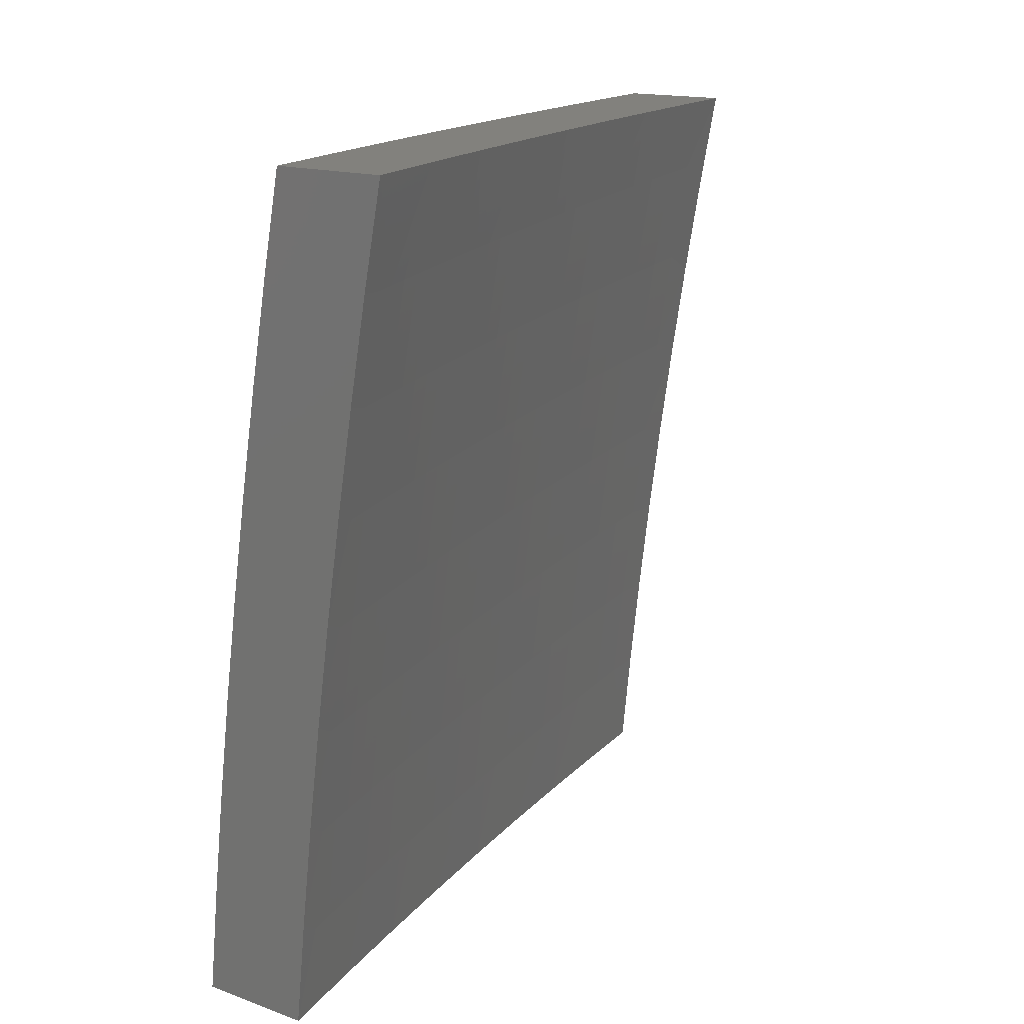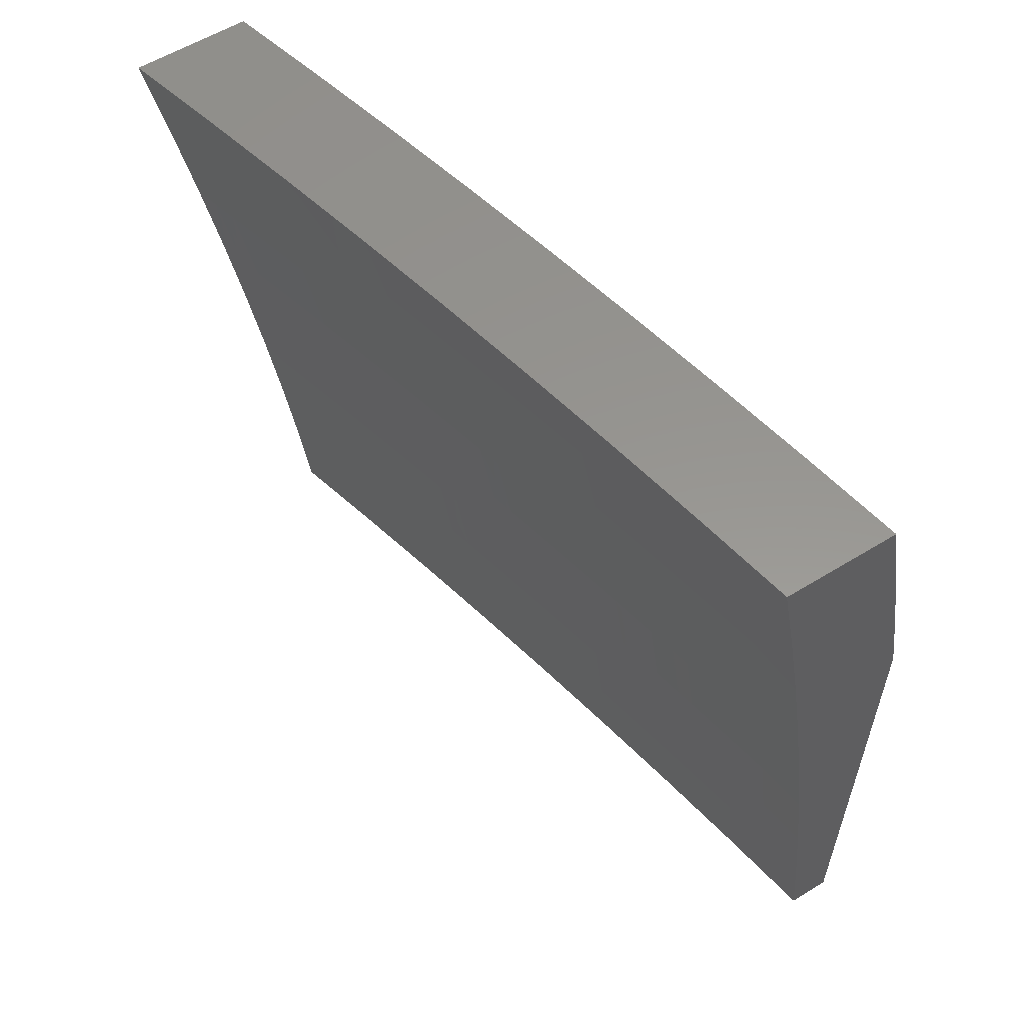
<metadata>
{"format":"stl","ext":"stl","renderer":"f3d","projection":"perspective","resolution":1024,"background":"white","views":[{"elev":15.5,"azim":-143.1,"up":"+Y"},{"elev":57.9,"azim":-32.5,"up":"+Y"}]}
</metadata>
<code>
# stl→obj: 393 verts, 782 faces
v 10.86 1.126 -3
v 10.87 1.115 -2.969
v 10.87 1 -3
v 10.88 1.115 -2.937
v 10.91 1 -2.863
v 10.88 1.116 -2.906
v 10.89 1.117 -2.875
v 10.88 1.243 -2.875
v 10.88 1.244 -2.843
v 10.87 1.37 -2.843
v 10.88 1.371 -2.812
v 10.85 1.497 -2.843
v 10.86 1.499 -2.812
v 10.83 1.624 -2.843
v 10.84 1.625 -2.812
v 10.82 1.753 -2.812
v 10.83 1.754 -2.781
v 10.8 1.882 -2.781
v 10.81 1.883 -2.749
v 10.79 2 -2.752
v 10.82 1.884 -2.718
v 10.82 1.886 -2.687
v 10.84 1.757 -2.718
v 10.85 1.758 -2.687
v 10.86 1.629 -2.718
v 10.87 1.63 -2.687
v 10.89 1.503 -2.687
v 10.89 1.504 -2.656
v 10.91 1.376 -2.656
v 10.92 1.377 -2.624
v 10.93 1.249 -2.656
v 10.94 1.25 -2.624
v 10.94 1.122 -2.656
v 10.95 1.123 -2.624
v 10.97 1 -2.588
v 10.96 1.124 -2.593
v 10.96 1.124 -2.562
v 10.95 1.251 -2.562
v 10.96 1.252 -2.53
v 10.94 1.379 -2.53
v 10.95 1.38 -2.499
v 10.92 1.508 -2.53
v 10.93 1.509 -2.499
v 10.9 1.635 -2.53
v 10.91 1.636 -2.499
v 10.89 1.764 -2.499
v 10.89 1.765 -2.468
v 10.87 1.894 -2.468
v 10.88 1.895 -2.437
v 10.85 2 -2.502
v 10.87 2 -2.377
v 10.85 1.24 -2.969
v 10.84 1.251 -3
v 10.84 1.366 -2.969
v 10.83 1.377 -3
v 10.82 1.493 -2.969
v 10.81 1.502 -3
v 10.8 1.62 -2.969
v 10.79 1.627 -3
v 10.78 1.747 -2.969
v 10.77 1.751 -3
v 10.76 1.874 -2.969
v 10.75 1.876 -3
v 10.73 2 -3
v 10.77 1.875 -2.937
v 10.76 2 -2.876
v 10.77 1.877 -2.906
v 10.78 1.878 -2.875
v 10.8 1.749 -2.906
v 10.8 1.751 -2.875
v 10.82 1.622 -2.906
v 10.82 1.623 -2.875
v 10.84 1.496 -2.875
v 10.8 1.881 -2.812
v 10.79 1.879 -2.843
v 10.82 2 -2.627
v 10.83 1.887 -2.656
v 10.85 1.759 -2.656
v 10.88 1.631 -2.656
v 10.9 1.505 -2.624
v 10.93 1.378 -2.593
v 10.94 1.251 -2.593
v 10.85 1.891 -2.562
v 10.85 1.889 -2.593
v 10.84 1.888 -2.624
v 10.86 1.76 -2.624
v 10.9 2 -2.252
v 10.9 1.899 -2.312
v 10.89 1.897 -2.374
v 10.9 1.766 -2.437
v 10.92 1.637 -2.468
v 10.94 1.51 -2.468
v 10.95 1.381 -2.468
v 10.96 1.253 -2.499
v 10.97 1.125 -2.53
v 10.92 2 -2.126
v 10.93 1.904 -2.187
v 10.92 1.902 -2.249
v 10.93 1.77 -2.312
v 10.91 1.768 -2.374
v 10.94 1.64 -2.374
v 10.92 1.638 -2.437
v 10.95 1.512 -2.374
v 10.94 1.511 -2.437
v 10.97 1.383 -2.374
v 10.96 1.382 -2.437
v 10.98 1.254 -2.437
v 10.97 1.254 -2.468
v 10.98 1.126 -2.468
v 10.98 1.126 -2.499
v 11 1 -2.449
v 10.94 2 -2
v 10.95 1.907 -2.062
v 10.94 1.905 -2.125
v 10.95 1.774 -2.187
v 10.94 1.772 -2.249
v 10.96 1.643 -2.249
v 10.95 1.642 -2.312
v 10.98 1.516 -2.249
v 10.97 1.514 -2.312
v 11 1.387 -2.249
v 10.98 1.385 -2.312
v 11 1.312 -2.28
v 11 1.269 -2.307
v 10.96 1.918 -2
v 10.97 1.837 -2
v 10.97 1.778 -2.062
v 10.99 1.755 -2
v 10.99 1.649 -2.062
v 11 1.673 -2
v 11 1.635 -2.034
v 11 1.597 -2.068
v 10.98 1.647 -2.125
v 10.96 1.776 -2.125
v 11 1.559 -2.1
v 11 1.519 -2.132
v 10.97 1.645 -2.187
v 10.99 1.518 -2.187
v 11 1.479 -2.163
v 11 1.438 -2.194
v 11 1.397 -2.223
v 11 1.355 -2.252
v 11 1.226 -2.333
v 10.99 1.256 -2.374
v 11 1.181 -2.358
v 11 1.137 -2.382
v 10.99 1.127 -2.437
v 11 1.092 -2.405
v 11 1.046 -2.428
v 10.94 1 -2.725
v 10.94 1.122 -2.687
v 10.92 1.248 -2.687
v 10.91 1.375 -2.687
v 10.88 1.502 -2.718
v 10.85 1.628 -2.749
v 10.83 1.755 -2.749
v 10.91 1.119 -2.781
v 10.92 1.12 -2.749
v 10.93 1.121 -2.718
v 10.91 1.247 -2.718
v 10.86 1.241 -2.937
v 10.85 1.367 -2.937
v 10.87 1.242 -2.906
v 10.85 1.368 -2.906
v 10.83 1.494 -2.937
v 10.9 1.118 -2.843
v 10.91 1.118 -2.812
v 10.9 1.246 -2.781
v 10.91 1.246 -2.749
v 10.89 1.373 -2.749
v 10.9 1.374 -2.718
v 10.87 1.501 -2.749
v 10.89 1.245 -2.812
v 10.86 1.369 -2.875
v 10.88 1.372 -2.781
v 10.93 1.379 -2.562
v 10.91 1.506 -2.593
v 10.88 1.632 -2.624
v 10.84 1.495 -2.906
v 10.81 1.621 -2.937
v 10.79 1.748 -2.937
v 10.87 1.5 -2.781
v 10.92 1.507 -2.562
v 10.9 1.634 -2.562
v 10.88 1.763 -2.53
v 10.87 1.893 -2.499
v 10.85 1.627 -2.781
v 10.89 1.633 -2.593
v 10.87 1.761 -2.593
v 10.81 1.752 -2.843
v 10.88 1.762 -2.562
v 10.86 1.892 -2.53
v 10.61 1.876 -3
v 10.62 1.873 -2.969
v 10.58 2 -3
v 10.62 1.874 -2.937
v 10.62 2 -2.876
v 10.63 1.876 -2.906
v 10.64 1.877 -2.875
v 10.66 1.749 -2.875
v 10.67 1.75 -2.843
v 10.69 1.621 -2.843
v 10.7 1.623 -2.812
v 10.72 1.494 -2.812
v 10.73 1.495 -2.781
v 10.74 1.367 -2.781
v 10.75 1.368 -2.75
v 10.77 1.241 -2.75
v 10.77 1.241 -2.718
v 10.79 1.114 -2.718
v 10.8 1.115 -2.687
v 10.79 1 -2.752
v 10.82 1 -2.627
v 10.63 1.751 -3
v 10.64 1.745 -2.969
v 10.65 1.746 -2.937
v 10.67 1.618 -2.937
v 10.68 1.619 -2.906
v 10.7 1.491 -2.906
v 10.7 1.492 -2.875
v 10.72 1.364 -2.875
v 10.73 1.365 -2.843
v 10.74 1.238 -2.843
v 10.75 1.239 -2.812
v 10.77 1.112 -2.812
v 10.77 1.112 -2.781
v 10.78 1.113 -2.75
v 10.65 1.627 -3
v 10.66 1.617 -2.969
v 10.69 1.49 -2.937
v 10.71 1.363 -2.906
v 10.74 1.237 -2.875
v 10.76 1.111 -2.843
v 10.76 1 -2.876
v 10.67 1.502 -3
v 10.68 1.489 -2.969
v 10.71 1.362 -2.937
v 10.73 1.236 -2.906
v 10.75 1.11 -2.875
v 10.69 1.377 -3
v 10.7 1.361 -2.969
v 10.72 1.235 -2.937
v 10.74 1.109 -2.906
v 10.7 1.251 -3
v 10.71 1.234 -2.969
v 10.74 1.108 -2.937
v 10.72 1.126 -3
v 10.73 1.108 -2.969
v 10.73 1 -3
v 10.85 1 -2.502
v 10.82 1.118 -2.562
v 10.82 1.117 -2.593
v 10.81 1.116 -2.624
v 10.8 1.244 -2.624
v 10.79 1.243 -2.656
v 10.77 1.371 -2.656
v 10.77 1.37 -2.687
v 10.75 1.498 -2.687
v 10.74 1.497 -2.718
v 10.72 1.626 -2.718
v 10.71 1.625 -2.75
v 10.69 1.754 -2.75
v 10.69 1.752 -2.781
v 10.66 1.881 -2.781
v 10.65 1.88 -2.812
v 10.65 2 -2.752
v 10.88 1 -2.377
v 10.85 1.12 -2.437
v 10.85 1.12 -2.468
v 10.84 1.119 -2.499
v 10.82 1.247 -2.499
v 10.82 1.246 -2.531
v 10.8 1.375 -2.531
v 10.79 1.374 -2.562
v 10.78 1.502 -2.562
v 10.77 1.501 -2.593
v 10.75 1.63 -2.593
v 10.74 1.629 -2.624
v 10.72 1.758 -2.624
v 10.71 1.757 -2.656
v 10.69 1.886 -2.656
v 10.68 1.885 -2.687
v 10.68 2 -2.627
v 10.9 1 -2.252
v 10.88 1.123 -2.312
v 10.86 1.122 -2.374
v 10.84 1.249 -2.437
v 10.83 1.248 -2.468
v 10.81 1.376 -2.468
v 10.81 1.376 -2.499
v 10.79 1.504 -2.499
v 10.78 1.503 -2.531
v 10.76 1.632 -2.531
v 10.76 1.631 -2.562
v 10.74 1.761 -2.562
v 10.73 1.759 -2.593
v 10.71 1.889 -2.593
v 10.7 1.888 -2.624
v 10.93 1 -2.126
v 10.9 1.125 -2.187
v 10.89 1.124 -2.249
v 10.86 1.251 -2.312
v 10.85 1.25 -2.374
v 10.83 1.379 -2.374
v 10.82 1.377 -2.437
v 10.8 1.506 -2.437
v 10.8 1.505 -2.468
v 10.78 1.634 -2.468
v 10.77 1.633 -2.499
v 10.75 1.763 -2.499
v 10.74 1.762 -2.531
v 10.72 1.891 -2.531
v 10.71 1.89 -2.562
v 10.7 2 -2.502
v 10.95 1 -2
v 10.92 1.128 -2.062
v 10.91 1.127 -2.125
v 10.89 1.254 -2.187
v 10.87 1.253 -2.249
v 10.86 1.382 -2.249
v 10.85 1.38 -2.312
v 10.83 1.51 -2.312
v 10.82 1.508 -2.374
v 10.8 1.637 -2.374
v 10.78 1.635 -2.437
v 10.76 1.765 -2.437
v 10.76 1.764 -2.468
v 10.73 1.894 -2.468
v 10.73 1.892 -2.499
v 10.93 1.126 -2
v 10.92 1.251 -2
v 10.91 1.257 -2.062
v 10.9 1.377 -2
v 10.89 1.386 -2.062
v 10.89 1.502 -2
v 10.87 1.516 -2.062
v 10.87 1.627 -2
v 10.85 1.646 -2.062
v 10.85 1.751 -2
v 10.83 1.777 -2.062
v 10.83 1.876 -2
v 10.81 1.907 -2.062
v 10.8 2 -2
v 10.78 2 -2.126
v 10.76 2 -2.252
v 10.79 1.903 -2.187
v 10.8 1.905 -2.125
v 10.73 2 -2.377
v 10.76 1.899 -2.312
v 10.78 1.901 -2.249
v 10.81 1.773 -2.187
v 10.82 1.775 -2.125
v 10.84 1.645 -2.125
v 10.74 1.895 -2.437
v 10.75 1.897 -2.374
v 10.79 1.769 -2.312
v 10.8 1.771 -2.249
v 10.82 1.641 -2.249
v 10.83 1.643 -2.187
v 10.85 1.513 -2.187
v 10.86 1.515 -2.125
v 10.88 1.385 -2.125
v 10.65 1.747 -2.906
v 10.65 1.879 -2.843
v 10.68 1.751 -2.812
v 10.67 1.882 -2.75
v 10.68 1.884 -2.718
v 10.71 1.756 -2.687
v 10.74 1.628 -2.656
v 10.76 1.5 -2.624
v 10.79 1.373 -2.593
v 10.81 1.245 -2.562
v 10.83 1.118 -2.531
v 10.7 1.755 -2.718
v 10.77 1.767 -2.374
v 10.68 1.62 -2.875
v 10.71 1.624 -2.781
v 10.73 1.496 -2.75
v 10.76 1.369 -2.718
v 10.78 1.242 -2.687
v 10.8 1.115 -2.656
v 10.73 1.627 -2.687
v 10.81 1.639 -2.312
v 10.71 1.493 -2.843
v 10.76 1.499 -2.656
v 10.84 1.511 -2.249
v 10.74 1.366 -2.812
v 10.78 1.372 -2.624
v 10.87 1.383 -2.187
v 10.76 1.24 -2.781
v 10.8 1.245 -2.593
v 10.9 1.256 -2.125
v 11 1 -2
f 1 2 3
f 3 2 4
f 3 4 5
f 5 4 6
f 5 6 7
f 7 6 8
f 7 8 9
f 9 8 10
f 9 10 11
f 11 10 12
f 11 12 13
f 13 12 14
f 13 14 15
f 15 14 16
f 15 16 17
f 17 16 18
f 17 18 19
f 19 18 20
f 19 20 21
f 21 20 22
f 21 22 23
f 23 22 24
f 23 24 25
f 25 24 26
f 25 26 27
f 27 26 28
f 27 28 29
f 29 28 30
f 29 30 31
f 31 30 32
f 31 32 33
f 33 32 34
f 33 34 35
f 35 34 36
f 35 36 37
f 37 36 38
f 37 38 39
f 39 38 40
f 39 40 41
f 41 40 42
f 41 42 43
f 43 42 44
f 43 44 45
f 45 44 46
f 45 46 47
f 47 46 48
f 47 48 49
f 49 48 50
f 49 50 51
f 2 1 52
f 52 1 53
f 52 53 54
f 54 53 55
f 54 55 56
f 56 55 57
f 56 57 58
f 58 57 59
f 58 59 60
f 60 59 61
f 60 61 62
f 62 61 63
f 62 63 64
f 62 64 65
f 65 64 66
f 65 66 67
f 67 66 68
f 67 68 69
f 69 68 70
f 69 70 71
f 71 70 72
f 71 72 73
f 73 72 12
f 73 12 10
f 20 74 66
f 66 74 75
f 66 75 68
f 68 75 70
f 20 76 22
f 22 76 77
f 22 77 24
f 24 77 78
f 24 78 26
f 26 78 79
f 26 79 28
f 28 79 80
f 28 80 30
f 30 80 81
f 30 81 32
f 32 81 82
f 32 82 34
f 34 82 36
f 50 83 76
f 76 83 84
f 76 84 85
f 85 84 86
f 85 86 78
f 78 86 79
f 87 88 51
f 51 88 89
f 51 89 49
f 49 89 90
f 49 90 47
f 47 90 91
f 47 91 45
f 45 91 92
f 45 92 43
f 43 92 93
f 43 93 41
f 41 93 94
f 41 94 39
f 39 94 95
f 39 95 37
f 37 95 35
f 96 97 87
f 87 97 98
f 87 98 88
f 88 98 99
f 88 99 100
f 100 99 101
f 100 101 102
f 102 101 103
f 102 103 104
f 104 103 105
f 104 105 106
f 106 105 107
f 106 107 108
f 108 107 109
f 108 109 110
f 110 109 111
f 110 111 95
f 95 111 35
f 112 113 96
f 96 113 114
f 96 114 97
f 97 114 115
f 97 115 116
f 116 115 117
f 116 117 118
f 118 117 119
f 118 119 120
f 120 119 121
f 120 121 122
f 122 121 123
f 122 123 124
f 112 125 113
f 113 125 126
f 113 126 127
f 127 126 128
f 127 128 129
f 129 128 130
f 129 130 131
f 131 132 129
f 129 132 133
f 129 133 127
f 127 133 134
f 127 134 113
f 113 134 114
f 132 135 133
f 133 135 136
f 133 136 137
f 137 136 138
f 137 138 117
f 117 138 119
f 136 139 138
f 138 139 140
f 138 140 119
f 119 140 121
f 140 141 121
f 121 141 142
f 121 142 123
f 124 143 122
f 122 143 144
f 122 144 105
f 105 144 107
f 143 145 144
f 144 145 146
f 144 146 107
f 107 146 147
f 107 147 109
f 109 147 111
f 146 148 147
f 147 148 149
f 147 149 111
f 35 150 33
f 33 150 151
f 33 151 31
f 31 151 152
f 31 152 29
f 29 152 153
f 29 153 27
f 27 153 154
f 27 154 25
f 25 154 155
f 25 155 23
f 23 155 156
f 23 156 21
f 21 156 19
f 5 157 150
f 150 157 158
f 150 158 159
f 159 158 160
f 159 160 152
f 152 160 153
f 4 2 161
f 161 2 52
f 161 52 162
f 162 52 54
f 162 54 56
f 6 4 163
f 163 4 161
f 163 161 164
f 164 161 162
f 164 162 165
f 165 162 56
f 165 56 58
f 7 166 5
f 5 166 167
f 5 167 157
f 157 167 168
f 157 168 169
f 169 168 170
f 169 170 171
f 171 170 172
f 171 172 154
f 154 172 155
f 7 9 166
f 166 9 173
f 166 173 167
f 167 173 168
f 151 150 159
f 160 158 169
f 169 158 157
f 152 151 159
f 38 36 82
f 108 110 94
f 94 110 95
f 6 163 8
f 8 163 174
f 8 174 10
f 10 174 73
f 174 163 164
f 9 11 173
f 173 11 175
f 173 175 168
f 168 175 170
f 153 160 171
f 171 160 169
f 38 82 176
f 176 82 81
f 176 81 177
f 177 81 80
f 177 80 178
f 178 80 79
f 178 79 86
f 106 108 93
f 93 108 94
f 174 164 179
f 179 164 165
f 179 165 180
f 180 165 58
f 180 58 181
f 181 58 60
f 181 60 65
f 65 60 62
f 11 13 175
f 175 13 182
f 175 182 170
f 170 182 172
f 154 153 171
f 38 176 40
f 40 176 183
f 40 183 42
f 42 183 184
f 42 184 44
f 44 184 185
f 44 185 46
f 46 185 186
f 46 186 48
f 48 186 50
f 183 176 177
f 104 106 92
f 92 106 93
f 120 122 103
f 103 122 105
f 71 73 179
f 179 73 174
f 71 179 180
f 14 12 72
f 13 15 182
f 182 15 187
f 182 187 172
f 172 187 155
f 183 177 188
f 188 177 178
f 188 178 189
f 189 178 86
f 189 86 84
f 102 104 91
f 91 104 92
f 118 120 101
f 101 120 103
f 69 71 180
f 69 180 181
f 14 72 190
f 190 72 70
f 190 70 75
f 156 155 187
f 156 187 17
f 17 187 15
f 183 188 184
f 184 188 191
f 184 191 185
f 185 191 192
f 185 192 186
f 186 192 50
f 191 188 189
f 100 102 90
f 90 102 91
f 116 118 99
f 99 118 101
f 134 133 137
f 134 137 115
f 115 137 117
f 67 69 181
f 67 181 65
f 14 190 16
f 16 190 74
f 16 74 18
f 18 74 20
f 74 190 75
f 19 156 17
f 85 78 77
f 84 83 189
f 189 83 191
f 88 100 89
f 89 100 90
f 97 116 98
f 98 116 99
f 114 134 115
f 76 85 77
f 50 192 83
f 83 192 191
f 193 194 195
f 195 194 196
f 195 196 197
f 197 196 198
f 197 198 199
f 199 198 200
f 199 200 201
f 201 200 202
f 201 202 203
f 203 202 204
f 203 204 205
f 205 204 206
f 205 206 207
f 207 206 208
f 207 208 209
f 209 208 210
f 209 210 211
f 211 210 212
f 211 212 213
f 193 214 194
f 194 214 215
f 194 215 216
f 216 215 217
f 216 217 218
f 218 217 219
f 218 219 220
f 220 219 221
f 220 221 222
f 222 221 223
f 222 223 224
f 224 223 225
f 224 225 226
f 226 225 212
f 226 212 227
f 227 212 210
f 227 210 208
f 214 228 215
f 215 228 229
f 215 229 217
f 217 229 230
f 217 230 219
f 219 230 231
f 219 231 221
f 221 231 232
f 221 232 223
f 223 232 233
f 223 233 225
f 225 233 234
f 225 234 212
f 228 235 229
f 229 235 236
f 229 236 230
f 230 236 237
f 230 237 231
f 231 237 238
f 231 238 232
f 232 238 239
f 232 239 233
f 233 239 234
f 235 240 236
f 236 240 241
f 236 241 237
f 237 241 242
f 237 242 238
f 238 242 243
f 238 243 239
f 239 243 234
f 240 244 241
f 241 244 245
f 241 245 242
f 242 245 246
f 242 246 243
f 243 246 234
f 244 247 245
f 245 247 248
f 245 248 246
f 246 248 249
f 246 249 234
f 247 249 248
f 250 251 213
f 213 251 252
f 213 252 253
f 253 252 254
f 253 254 255
f 255 254 256
f 255 256 257
f 257 256 258
f 257 258 259
f 259 258 260
f 259 260 261
f 261 260 262
f 261 262 263
f 263 262 264
f 263 264 265
f 265 264 266
f 265 266 197
f 267 268 250
f 250 268 269
f 250 269 270
f 270 269 271
f 270 271 272
f 272 271 273
f 272 273 274
f 274 273 275
f 274 275 276
f 276 275 277
f 276 277 278
f 278 277 279
f 278 279 280
f 280 279 281
f 280 281 282
f 282 281 283
f 282 283 266
f 284 285 267
f 267 285 286
f 267 286 268
f 268 286 287
f 268 287 288
f 288 287 289
f 288 289 290
f 290 289 291
f 290 291 292
f 292 291 293
f 292 293 294
f 294 293 295
f 294 295 296
f 296 295 297
f 296 297 298
f 298 297 283
f 298 283 281
f 299 300 284
f 284 300 301
f 284 301 285
f 285 301 302
f 285 302 303
f 303 302 304
f 303 304 305
f 305 304 306
f 305 306 307
f 307 306 308
f 307 308 309
f 309 308 310
f 309 310 311
f 311 310 312
f 311 312 313
f 313 312 314
f 313 314 283
f 315 316 299
f 299 316 317
f 299 317 300
f 300 317 318
f 300 318 319
f 319 318 320
f 319 320 321
f 321 320 322
f 321 322 323
f 323 322 324
f 323 324 325
f 325 324 326
f 325 326 327
f 327 326 328
f 327 328 329
f 329 328 314
f 329 314 312
f 315 330 316
f 316 330 331
f 316 331 332
f 332 331 333
f 332 333 334
f 334 333 335
f 334 335 336
f 336 335 337
f 336 337 338
f 338 337 339
f 338 339 340
f 340 339 341
f 340 341 342
f 342 341 343
f 342 343 344
f 345 346 344
f 344 346 347
f 344 347 342
f 342 347 340
f 348 349 345
f 345 349 350
f 345 350 346
f 346 350 351
f 346 351 352
f 352 351 353
f 352 353 338
f 338 353 336
f 314 354 348
f 348 354 355
f 348 355 349
f 349 355 356
f 349 356 357
f 357 356 358
f 357 358 359
f 359 358 360
f 359 360 361
f 361 360 362
f 361 362 334
f 334 362 332
f 194 216 196
f 196 216 363
f 196 363 198
f 198 363 200
f 265 197 364
f 364 197 199
f 364 199 201
f 265 364 365
f 365 364 201
f 365 201 203
f 264 366 266
f 266 366 367
f 266 367 282
f 282 367 368
f 282 368 280
f 280 368 369
f 280 369 278
f 278 369 370
f 278 370 276
f 276 370 371
f 276 371 274
f 274 371 372
f 274 372 272
f 272 372 373
f 272 373 270
f 270 373 250
f 264 262 366
f 366 262 374
f 366 374 367
f 367 374 368
f 313 283 297
f 296 298 279
f 279 298 281
f 311 313 295
f 295 313 297
f 354 314 328
f 327 329 310
f 310 329 312
f 328 326 354
f 354 326 375
f 354 375 355
f 355 375 356
f 351 350 357
f 357 350 349
f 340 347 352
f 352 347 346
f 216 218 363
f 363 218 376
f 363 376 200
f 200 376 202
f 265 365 263
f 263 365 377
f 263 377 261
f 261 377 378
f 261 378 259
f 259 378 379
f 259 379 257
f 257 379 380
f 257 380 255
f 255 380 381
f 255 381 253
f 253 381 213
f 377 365 203
f 262 260 374
f 374 260 382
f 374 382 368
f 368 382 369
f 294 296 277
f 277 296 279
f 309 311 293
f 293 311 295
f 325 327 308
f 308 327 310
f 326 324 375
f 375 324 383
f 375 383 356
f 356 383 358
f 353 351 359
f 359 351 357
f 338 340 352
f 218 220 376
f 376 220 384
f 376 384 202
f 202 384 204
f 378 377 205
f 205 377 203
f 260 258 382
f 382 258 385
f 382 385 369
f 369 385 370
f 292 294 275
f 275 294 277
f 307 309 291
f 291 309 293
f 323 325 306
f 306 325 308
f 324 322 383
f 383 322 386
f 383 386 358
f 358 386 360
f 336 353 361
f 361 353 359
f 220 222 384
f 384 222 387
f 384 387 204
f 204 387 206
f 379 378 207
f 207 378 205
f 258 256 385
f 385 256 388
f 385 388 370
f 370 388 371
f 290 292 273
f 273 292 275
f 305 307 289
f 289 307 291
f 321 323 304
f 304 323 306
f 322 320 386
f 386 320 389
f 386 389 360
f 360 389 362
f 334 336 361
f 222 224 387
f 387 224 390
f 387 390 206
f 206 390 208
f 380 379 209
f 209 379 207
f 256 254 388
f 388 254 391
f 388 391 371
f 371 391 372
f 288 290 271
f 271 290 273
f 303 305 287
f 287 305 289
f 319 321 302
f 302 321 304
f 320 318 389
f 389 318 392
f 389 392 362
f 362 392 332
f 227 208 390
f 227 390 226
f 226 390 224
f 381 380 211
f 211 380 209
f 254 252 391
f 391 252 251
f 391 251 372
f 372 251 373
f 268 288 269
f 269 288 271
f 285 303 286
f 286 303 287
f 300 319 301
f 301 319 302
f 316 332 392
f 316 392 317
f 317 392 318
f 213 381 211
f 250 373 251
f 128 333 130
f 130 333 331
f 130 331 330
f 333 128 335
f 335 128 126
f 335 126 125
f 335 125 337
f 337 125 112
f 337 112 339
f 339 112 341
f 341 112 343
f 315 393 330
f 330 393 130
f 112 96 343
f 343 96 87
f 343 87 344
f 344 87 51
f 344 51 345
f 345 51 50
f 345 50 348
f 348 50 76
f 348 76 314
f 314 76 20
f 314 20 283
f 283 20 66
f 283 66 266
f 266 66 64
f 266 64 197
f 197 64 195
f 63 214 64
f 64 214 193
f 64 193 195
f 214 63 228
f 228 63 61
f 228 61 235
f 235 61 59
f 235 59 240
f 240 59 57
f 240 57 244
f 244 57 55
f 244 55 247
f 247 55 53
f 247 53 249
f 249 53 1
f 249 1 3
f 5 213 3
f 3 213 212
f 3 212 234
f 213 5 250
f 250 5 150
f 250 150 267
f 267 150 35
f 267 35 284
f 284 35 111
f 284 111 299
f 299 111 393
f 299 393 315
f 234 249 3
f 111 149 393
f 393 149 148
f 393 148 146
f 146 145 393
f 393 145 143
f 393 143 124
f 124 123 393
f 393 123 142
f 393 142 141
f 141 140 393
f 393 140 139
f 393 139 136
f 136 135 393
f 393 135 132
f 393 132 131
f 131 130 393

</code>
